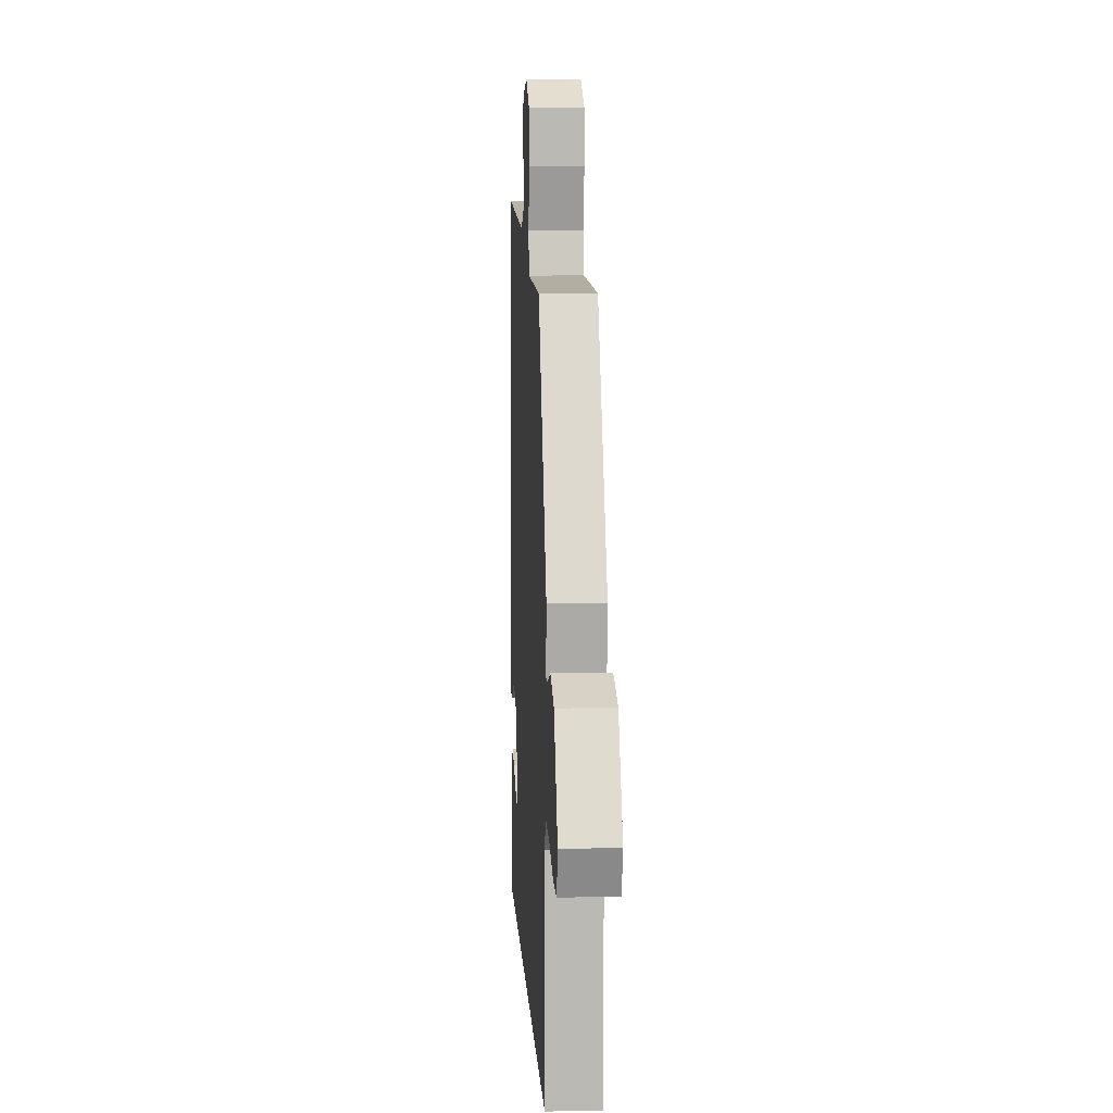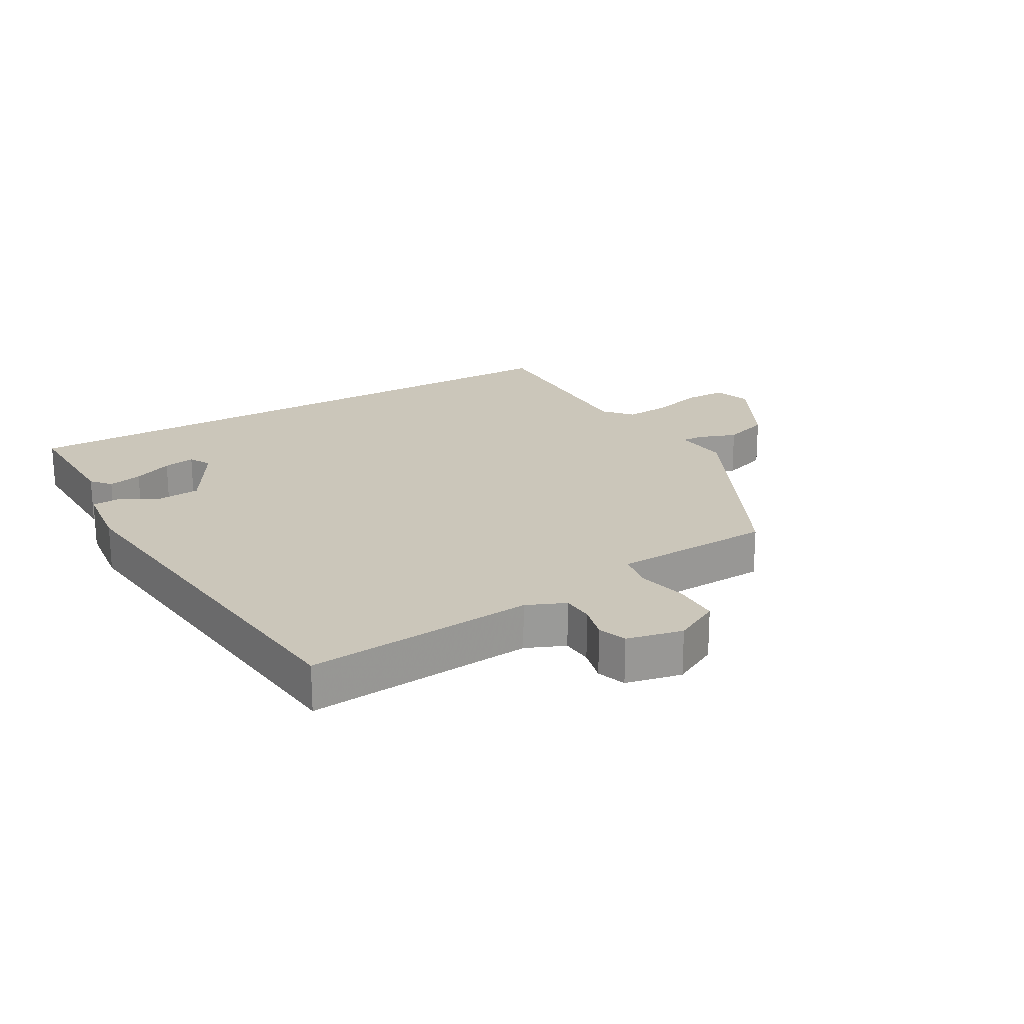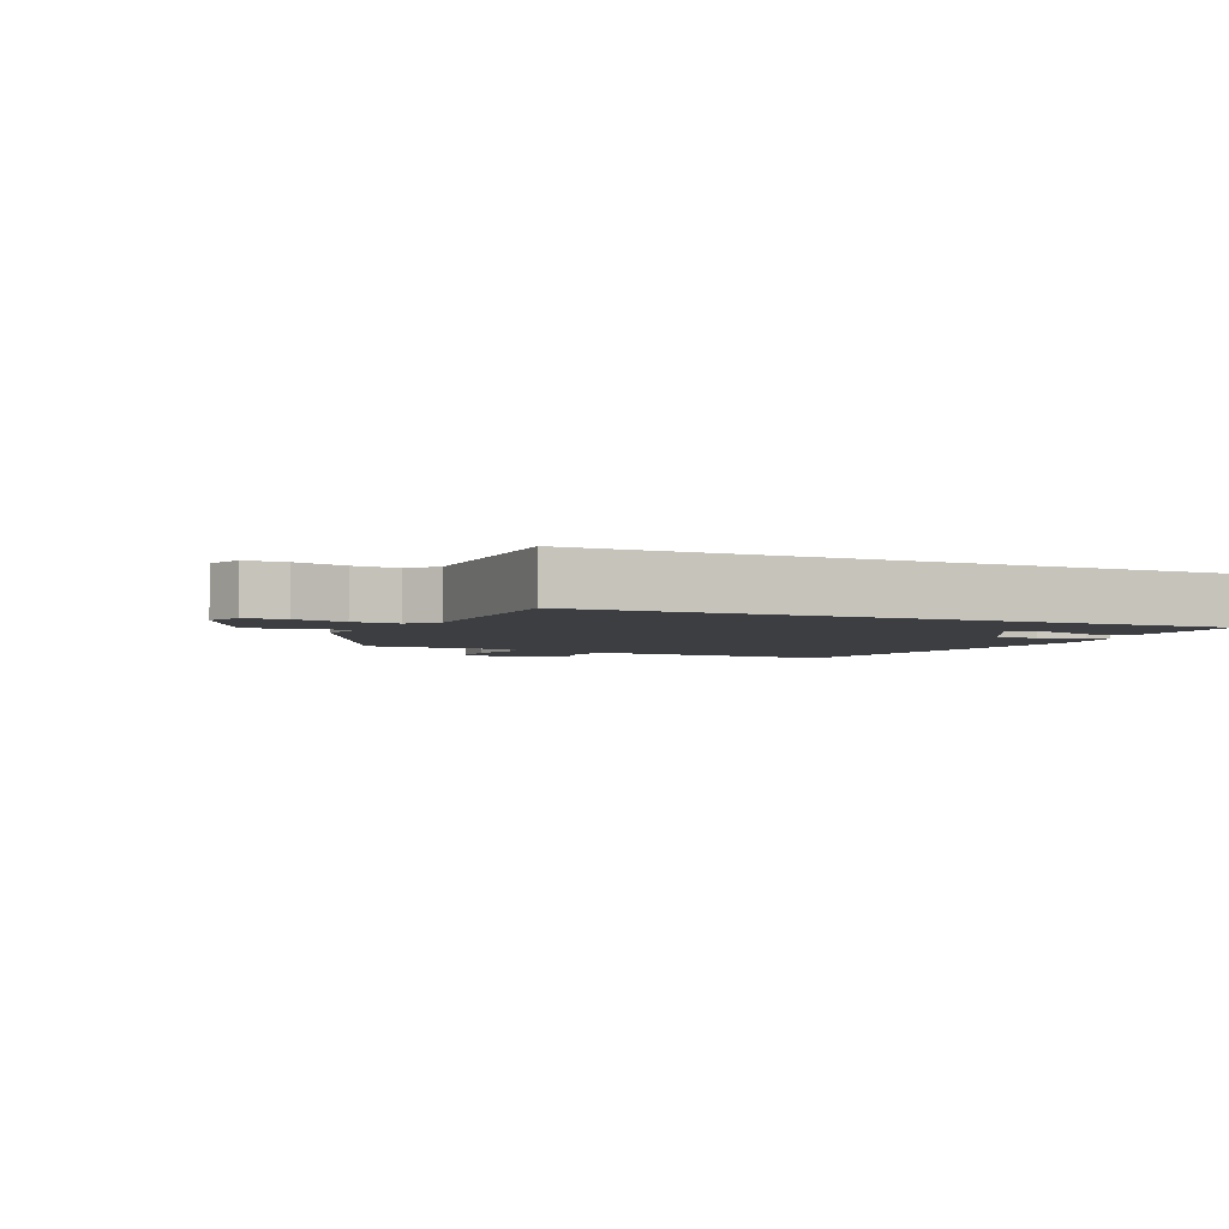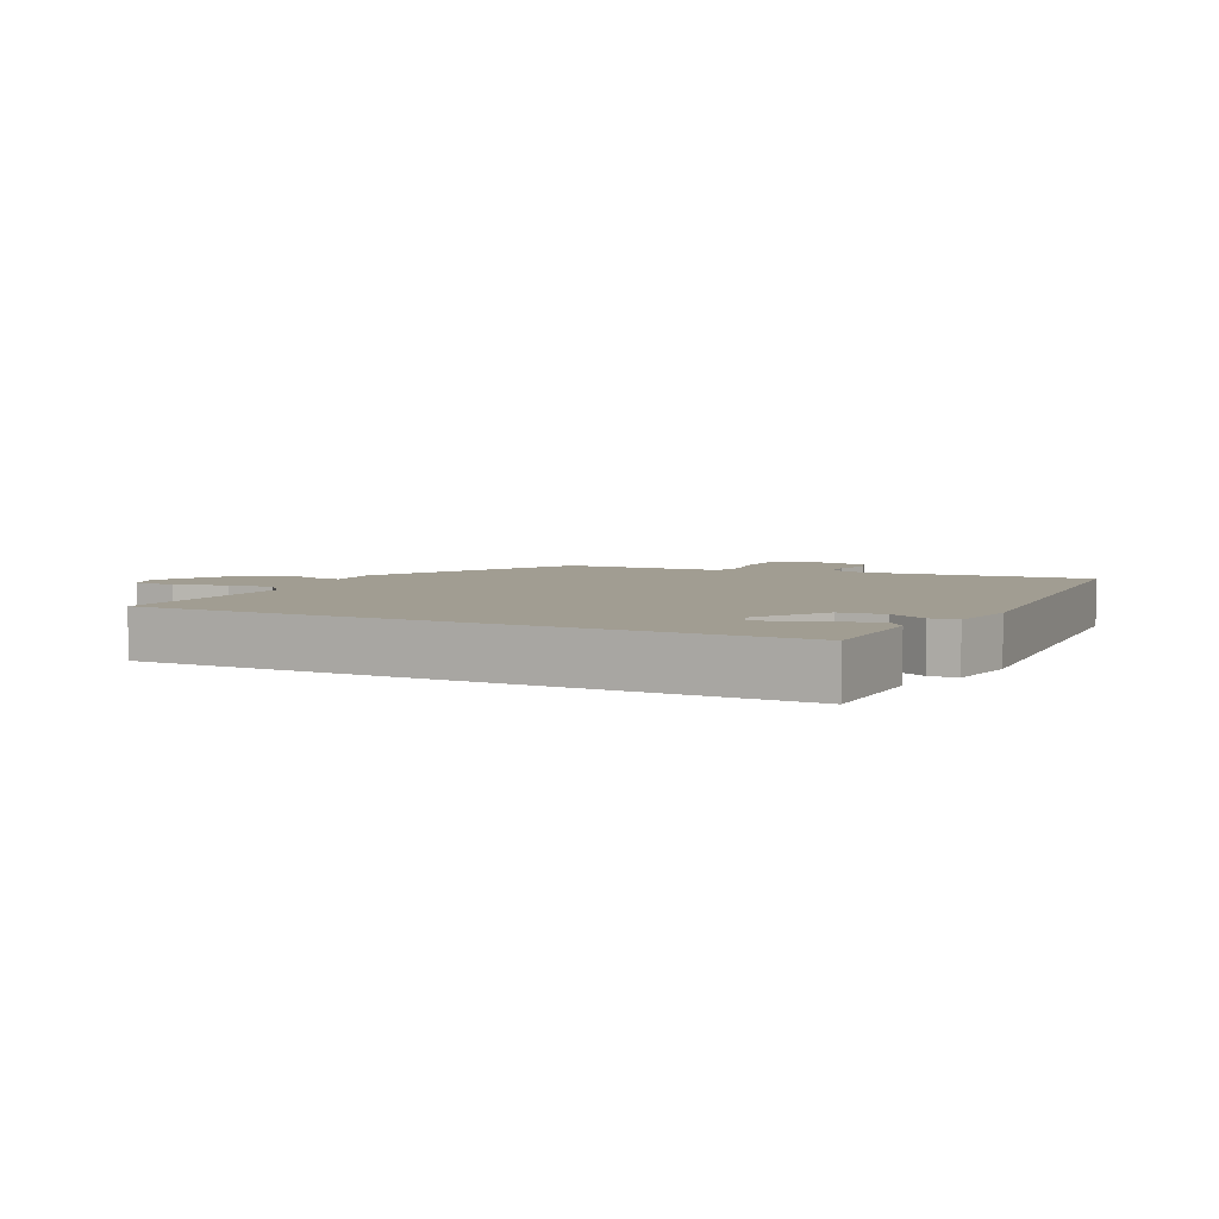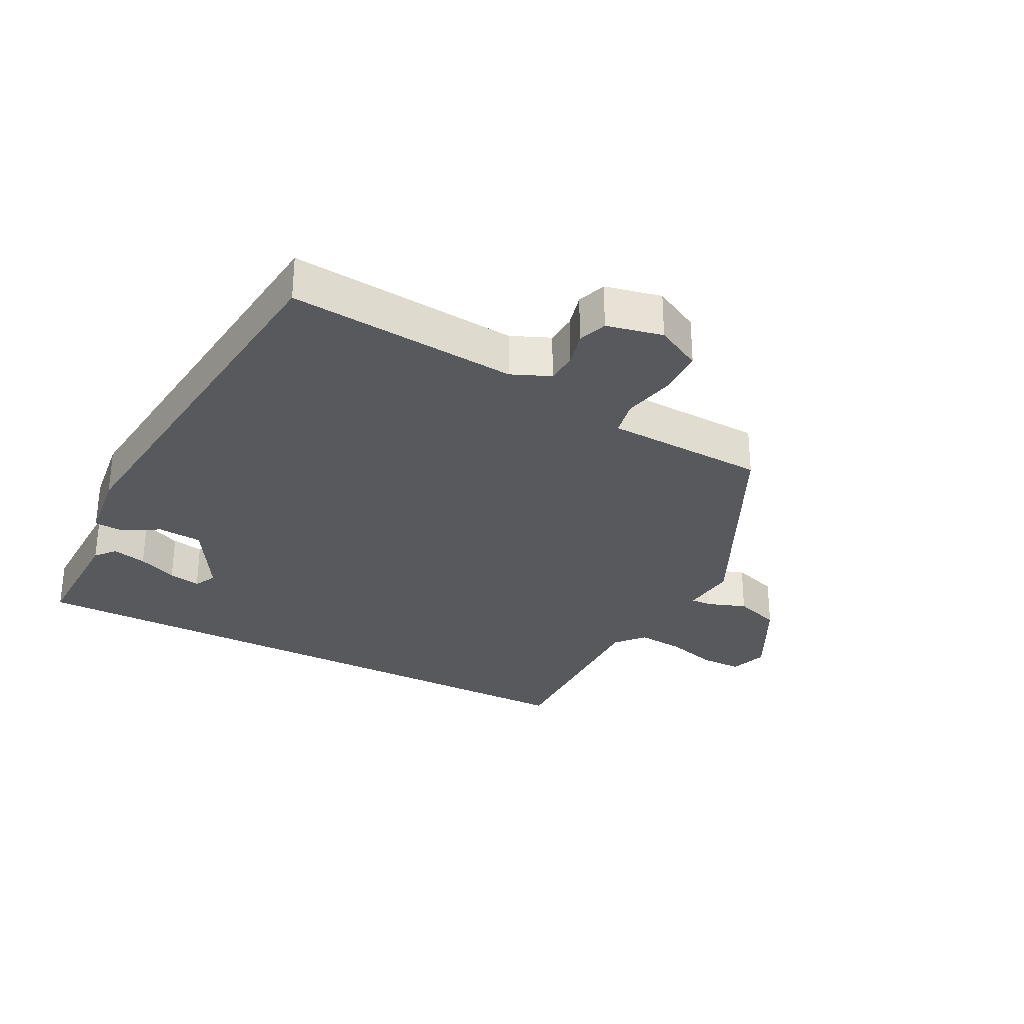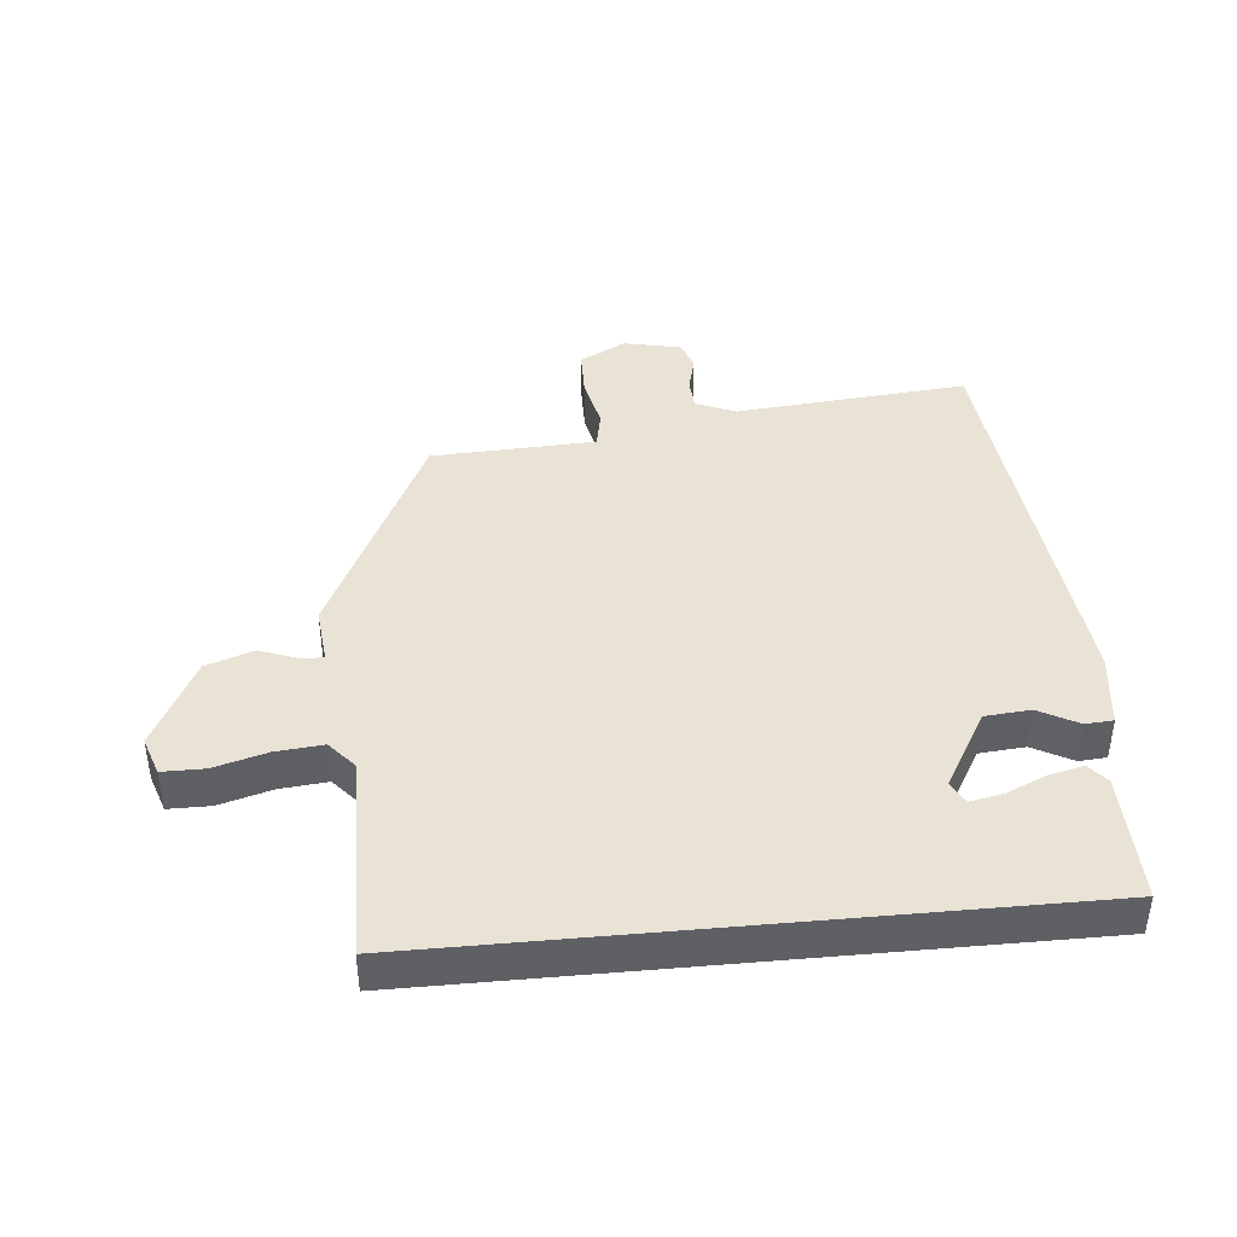
<metadata>
{"format":"obj","ext":"obj","renderer":"f3d","projection":"perspective","resolution":1024,"background":"white","views":[{"elev":8.3,"azim":86.8,"up":"+Z"},{"elev":21.2,"azim":-30.0,"up":"+Y"},{"elev":-3.4,"azim":155.3,"up":"+Y"},{"elev":4.8,"azim":-152.4,"up":"+Y"},{"elev":-30.0,"azim":-27.3,"up":"+Y"},{"elev":42.0,"azim":174.6,"up":"+Y"}]}
</metadata>
<code>
v -0.482 0.07 0.56
v -0.122 0.07 0.528
v -0.061 0.07 0.554
v -0.058 0.07 0.603
v -0.072 0.07 0.658
v -0.056 0.07 0.703
v 0.032 0.07 0.722
v 0.104 0.07 0.684
v 0.105 0.07 0.611
v 0.087 0.07 0.53
v 0.098 0.07 0.473
v 0.191 0.07 0.469
v 0.351 0.07 0.462
v 0.518 0.07 0.118
v 0.509 0.07 0.031
v 0.542 0.07 0.032
v 0.603 0.07 0.054
v 0.676 0.07 0.029
v 0.747 0.07 -0.109
v 0.727 0.07 -0.168
v 0.662 0.07 -0.168
v 0.58 0.07 -0.145
v 0.507 0.07 -0.138
v 0.469 0.07 -0.182
v 0.475 0.07 -0.5
v -0.506 0.07 -0.5
v -0.502 0.07 -0.301
v -0.476 0.07 -0.27
v -0.422 0.07 -0.283
v -0.36 0.07 -0.31
v -0.31 0.07 -0.32
v -0.292 0.07 -0.285
v -0.361 0.07 -0.167
v -0.431 0.07 -0.161
v -0.492 0.07 -0.194
v -0.535 0.07 -0.191
v -0.549 0.07 -0.076
v -0.482 0 0.56
v -0.122 0 0.528
v -0.061 0 0.554
v -0.058 0 0.603
v -0.072 0 0.658
v -0.056 0 0.703
v 0.032 0 0.722
v 0.104 0 0.684
v 0.105 0 0.611
v 0.087 0 0.53
v 0.098 0 0.473
v 0.191 0 0.469
v 0.351 0 0.462
v 0.518 0 0.118
v 0.509 0 0.031
v 0.542 0 0.032
v 0.603 0 0.054
v 0.676 0 0.029
v 0.747 0 -0.109
v 0.727 0 -0.168
v 0.662 0 -0.168
v 0.58 0 -0.145
v 0.507 0 -0.138
v 0.469 0 -0.182
v 0.475 0 -0.5
v -0.506 0 -0.5
v -0.502 0 -0.301
v -0.476 0 -0.27
v -0.422 0 -0.283
v -0.36 0 -0.31
v -0.31 0 -0.32
v -0.292 0 -0.285
v -0.361 0 -0.167
v -0.431 0 -0.161
v -0.492 0 -0.194
v -0.535 0 -0.191
v -0.549 0 -0.076
f 37 1 2
f 36 37 2
f 35 36 2
f 34 35 2
f 33 34 2 3
f 32 33 3
f 28 29 30
f 27 28 30
f 26 27 30
f 26 30 31
f 24 25 26 31
f 23 24 31 32
f 20 21 22
f 19 20 22
f 18 19 22
f 17 18 22
f 16 17 22
f 15 16 22 23
f 13 14 15
f 12 13 15
f 11 12 15
f 23 32 3
f 15 23 3
f 11 15 3
f 8 9 10
f 7 8 10
f 6 7 10
f 5 6 10
f 4 5 10
f 3 4 10 11
f 39 38 74
f 39 74 73
f 39 73 72
f 39 72 71
f 40 39 71 70
f 40 70 69
f 67 66 65
f 67 65 64
f 67 64 63
f 68 67 63
f 68 63 62 61
f 69 68 61 60
f 59 58 57
f 59 57 56
f 59 56 55
f 59 55 54
f 59 54 53
f 60 59 53 52
f 52 51 50
f 52 50 49
f 52 49 48
f 40 69 60
f 40 60 52
f 40 52 48
f 47 46 45
f 47 45 44
f 47 44 43
f 47 43 42
f 47 42 41
f 48 47 41 40
f 1 38 39 2
f 2 39 40 3
f 3 40 41 4
f 4 41 42 5
f 5 42 43 6
f 6 43 44 7
f 7 44 45 8
f 8 45 46 9
f 9 46 47 10
f 10 47 48 11
f 11 48 49 12
f 12 49 50 13
f 13 50 51 14
f 14 51 52 15
f 15 52 53 16
f 16 53 54 17
f 17 54 55 18
f 18 55 56 19
f 19 56 57 20
f 20 57 58 21
f 21 58 59 22
f 22 59 60 23
f 23 60 61 24
f 24 61 62 25
f 25 62 63 26
f 26 63 64 27
f 27 64 65 28
f 28 65 66 29
f 29 66 67 30
f 30 67 68 31
f 31 68 69 32
f 32 69 70 33
f 33 70 71 34
f 34 71 72 35
f 35 72 73 36
f 36 73 74 37
f 37 74 38 1

</code>
